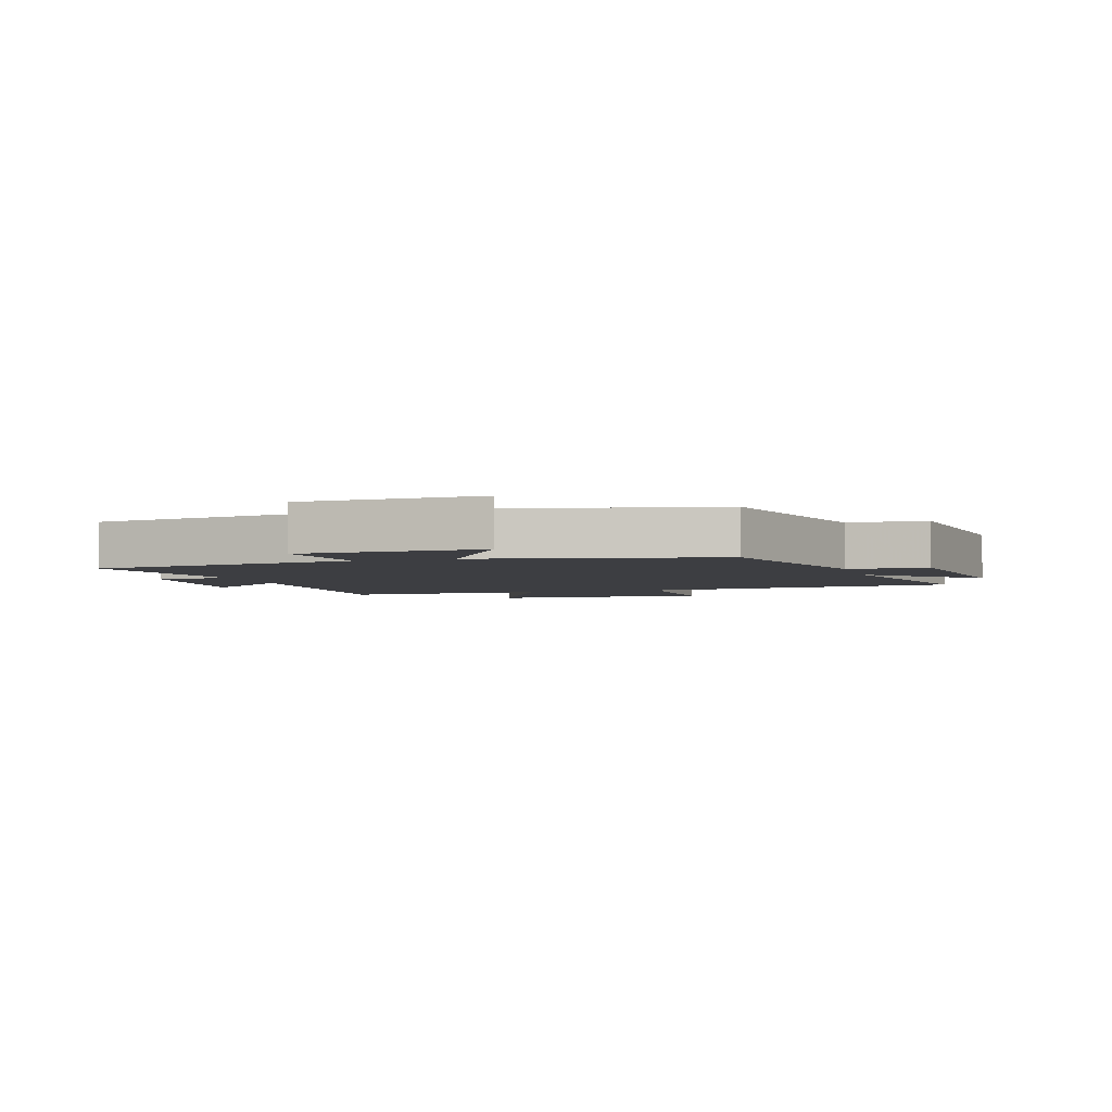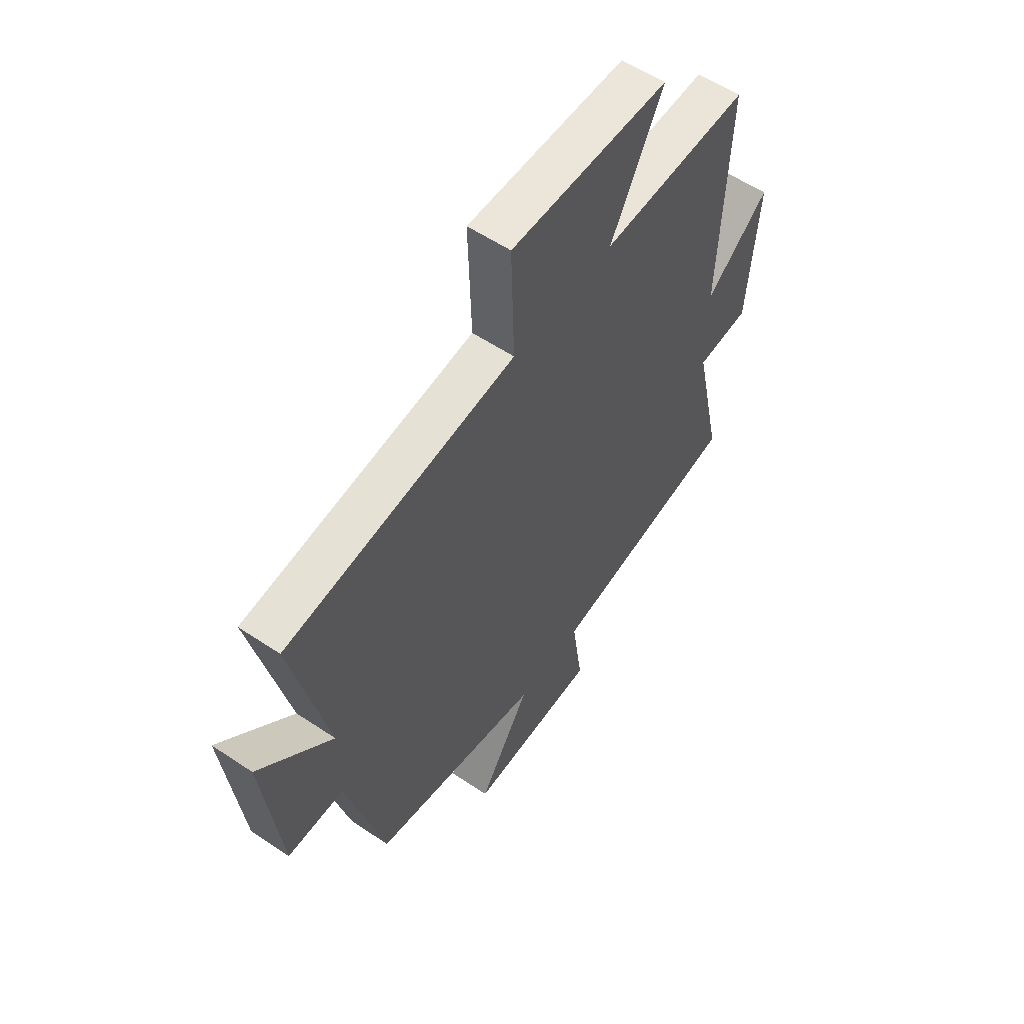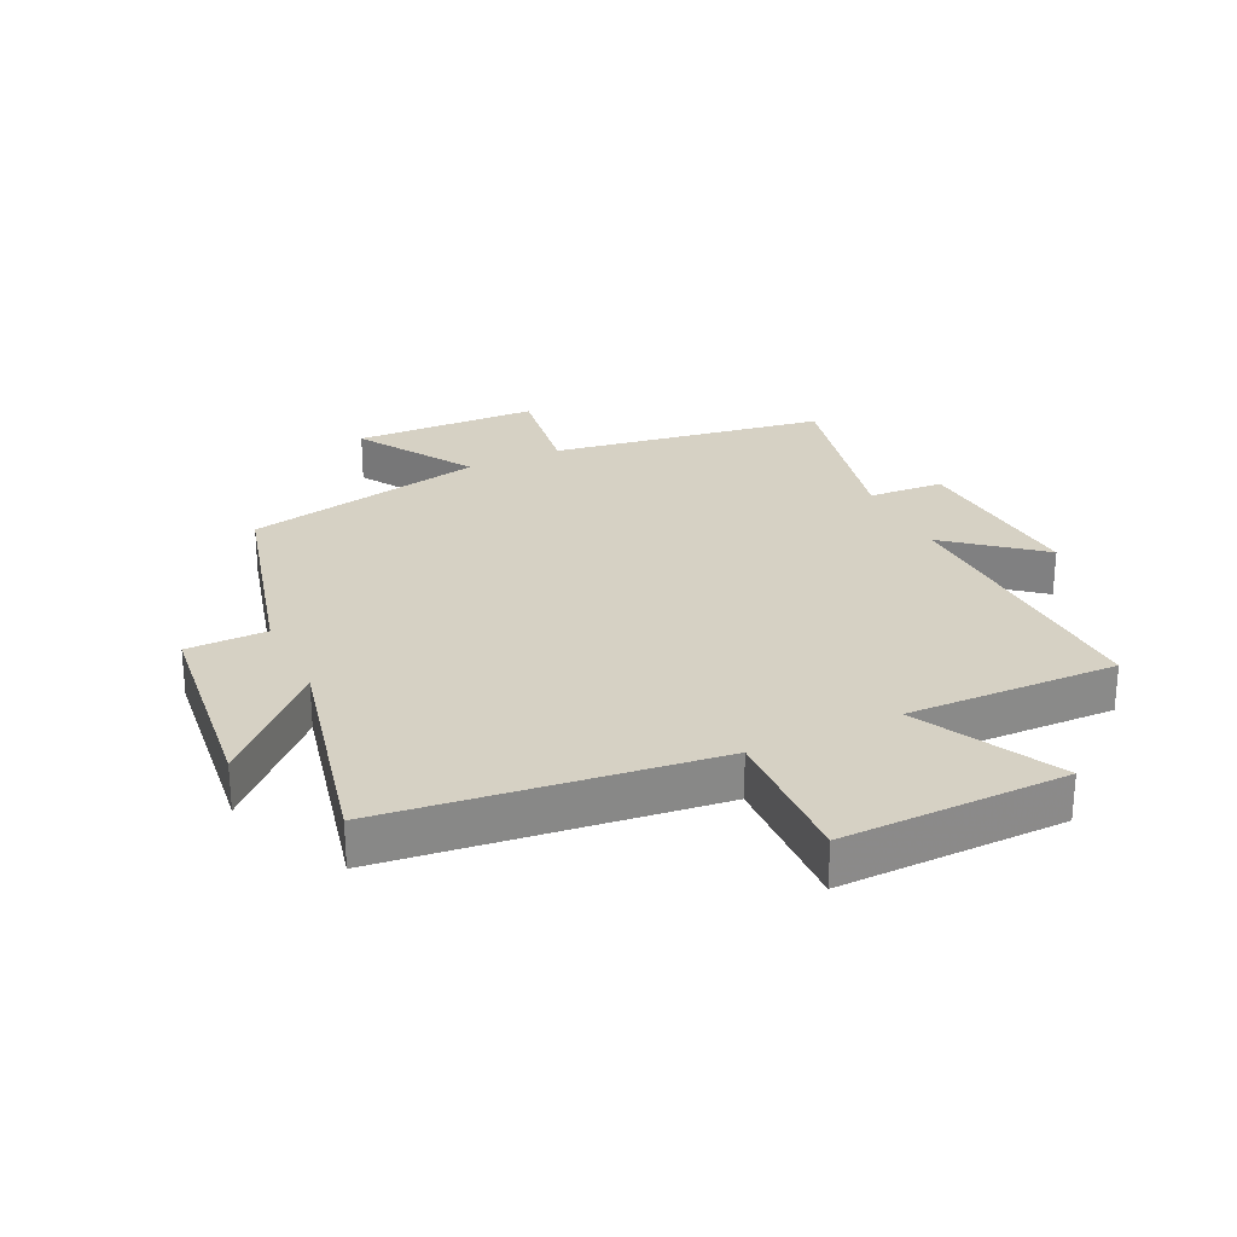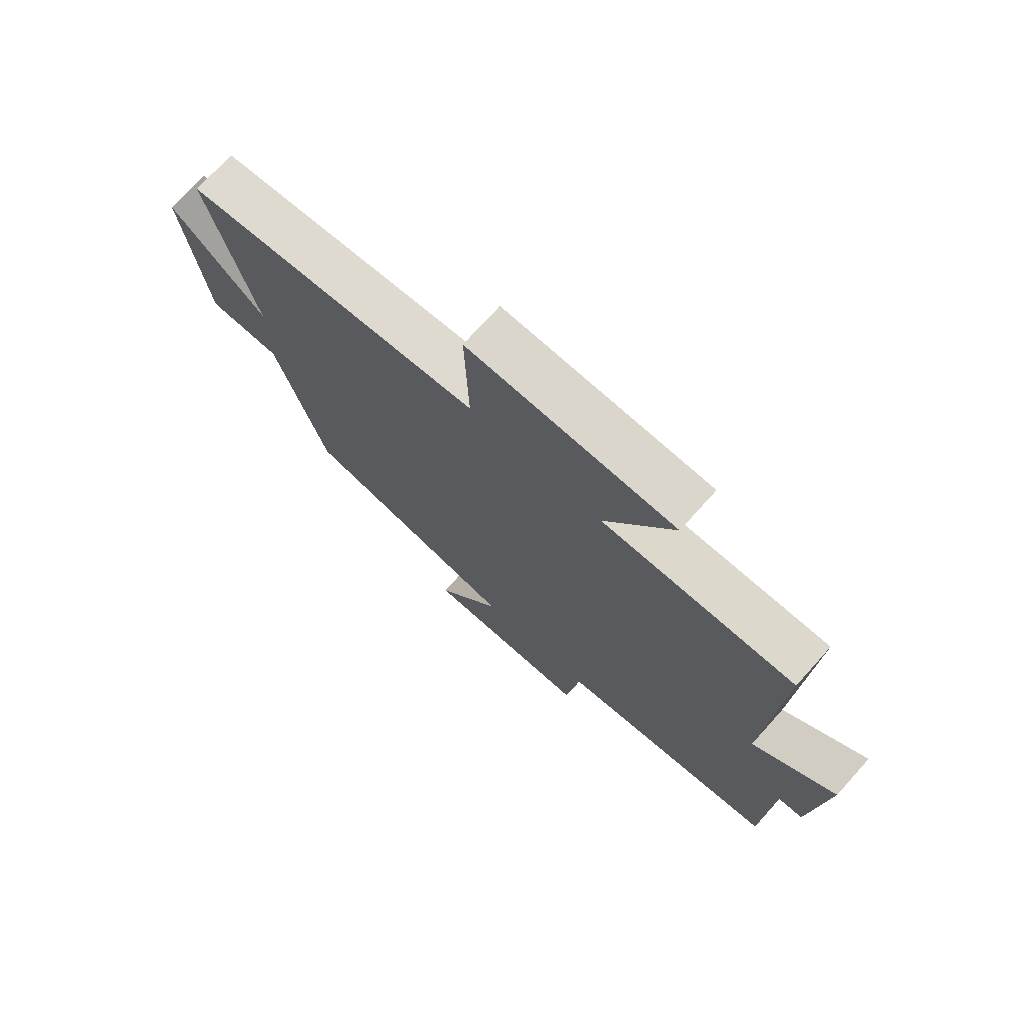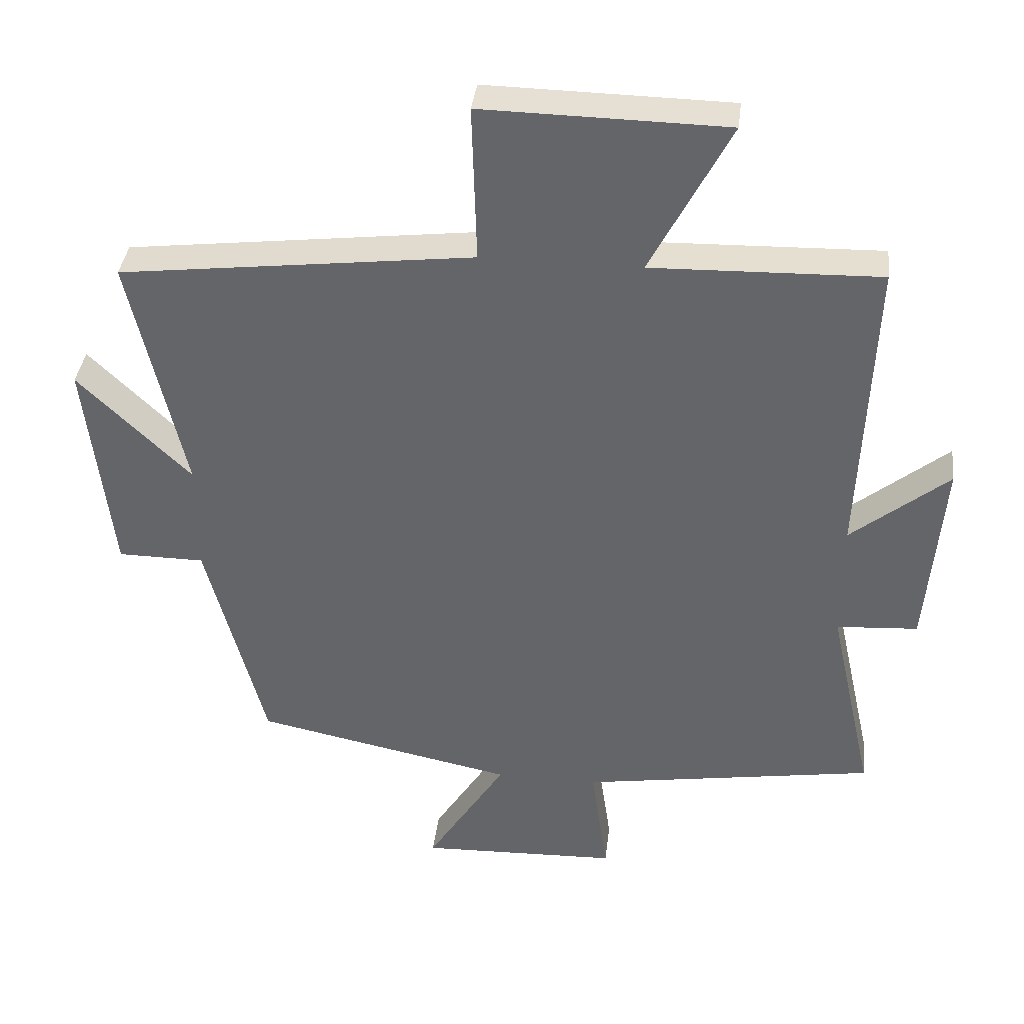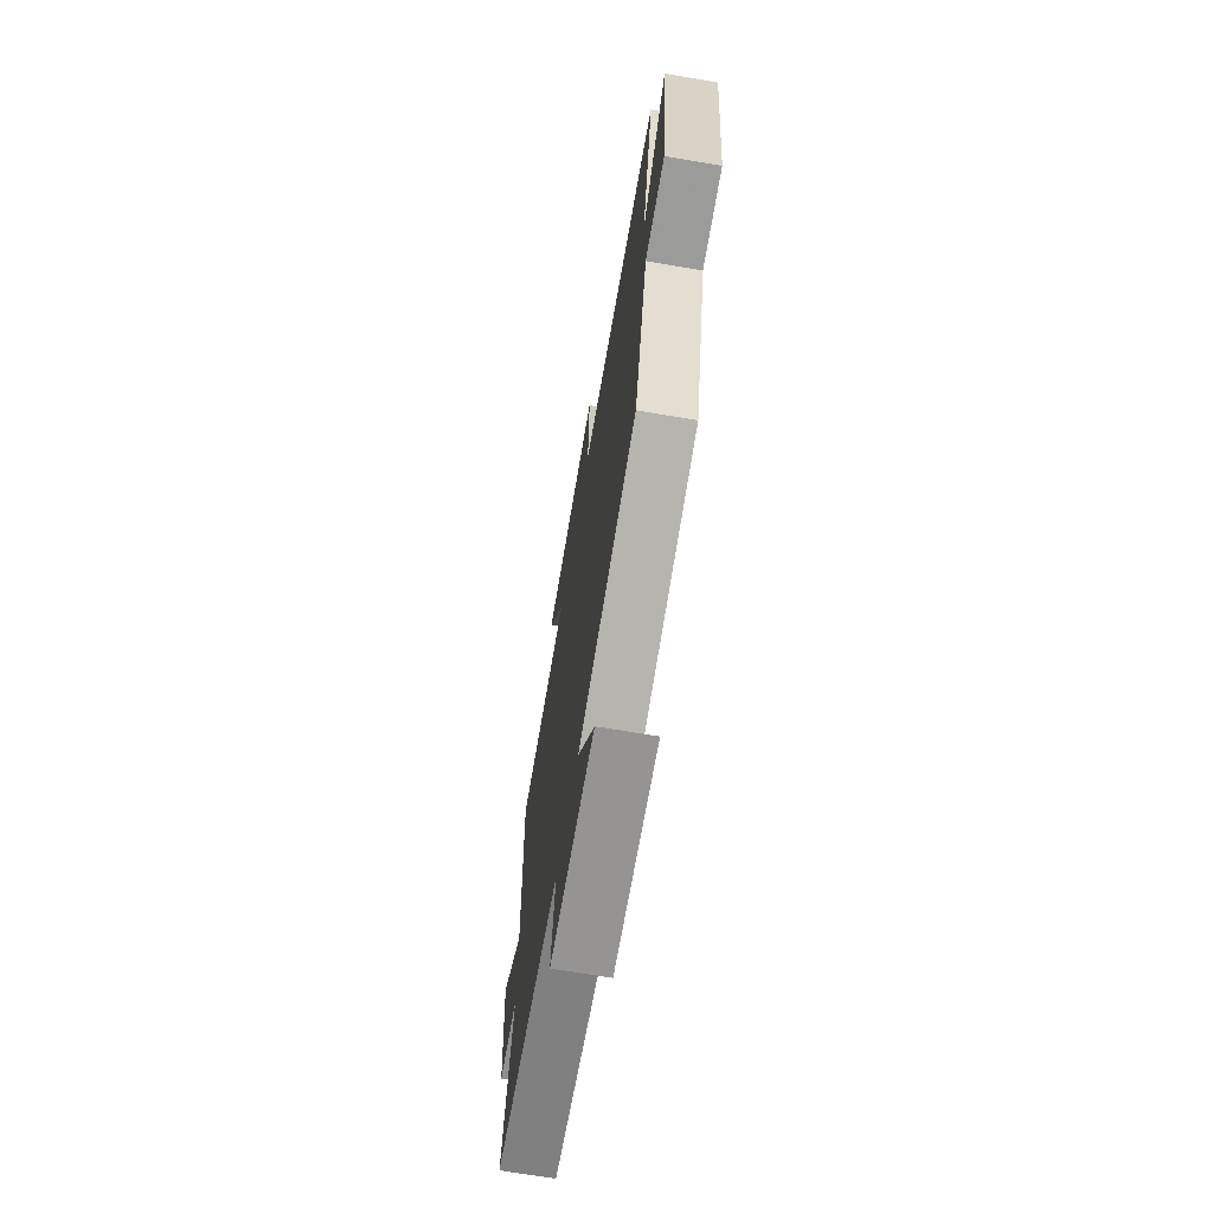
<metadata>
{"format":"obj","ext":"obj","renderer":"f3d","projection":"perspective","resolution":1024,"background":"white","views":[{"elev":-3.5,"azim":-163.0,"up":"+Y"},{"elev":56.9,"azim":-55.0,"up":"+Z"},{"elev":27.0,"azim":-25.4,"up":"+Y"},{"elev":73.4,"azim":42.0,"up":"+Z"},{"elev":37.5,"azim":6.7,"up":"+Z"},{"elev":-69.1,"azim":-99.6,"up":"+Z"}]}
</metadata>
<code>
v 0.519 0.07 0.509
v 0.5 0.07 0.053
v 0.645 0.07 0.171
v 0.621 0.07 -0.119
v 0.5 0.07 -0.127
v 0.567 0.07 -0.43
v 0.128 0.07 -0.5
v 0.153 0.07 -0.675
v -0.143 0.07 -0.685
v -0.026 0.07 -0.5
v -0.413 0.07 -0.421
v -0.5 0.07 -0.089
v -0.629 0.07 -0.088
v -0.667 0.07 0.242
v -0.5 0.07 0.079
v -0.581 0.07 0.437
v -0.056 0.07 0.5
v -0.063 0.07 0.734
v 0.299 0.07 0.728
v 0.18 0.07 0.5
v 0.519 0 0.509
v 0.5 0 0.053
v 0.645 0 0.171
v 0.621 0 -0.119
v 0.5 0 -0.127
v 0.567 0 -0.43
v 0.128 0 -0.5
v 0.153 0 -0.675
v -0.143 0 -0.685
v -0.026 0 -0.5
v -0.413 0 -0.421
v -0.5 0 -0.089
v -0.629 0 -0.088
v -0.667 0 0.242
v -0.5 0 0.079
v -0.581 0 0.437
v -0.056 0 0.5
v -0.063 0 0.734
v 0.299 0 0.728
v 0.18 0 0.5
f 17 18 19 20
f 15 16 17 20
f 15 20 1 2
f 12 13 14 15
f 10 11 12 15
f 10 15 2
f 7 8 9 10
f 5 6 7 10
f 5 10 2 3
f 3 4 5
f 40 39 38 37
f 40 37 36 35
f 22 21 40 35
f 35 34 33 32
f 35 32 31 30
f 22 35 30
f 30 29 28 27
f 30 27 26 25
f 23 22 30 25
f 25 24 23
f 1 21 22 2
f 2 22 23 3
f 3 23 24 4
f 4 24 25 5
f 5 25 26 6
f 6 26 27 7
f 7 27 28 8
f 8 28 29 9
f 9 29 30 10
f 10 30 31 11
f 11 31 32 12
f 12 32 33 13
f 13 33 34 14
f 14 34 35 15
f 15 35 36 16
f 16 36 37 17
f 17 37 38 18
f 18 38 39 19
f 19 39 40 20
f 20 40 21 1

</code>
